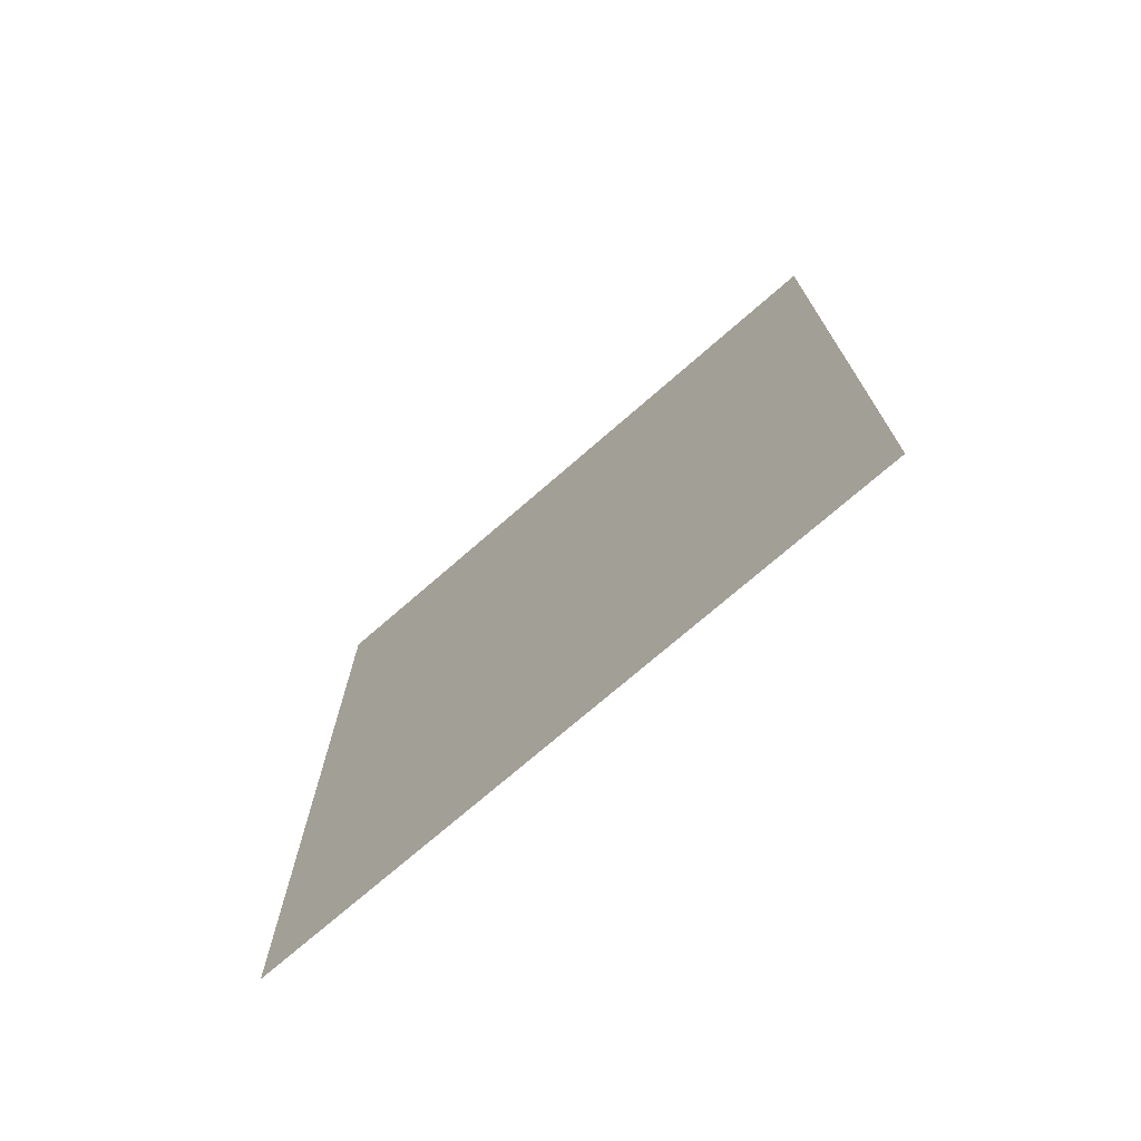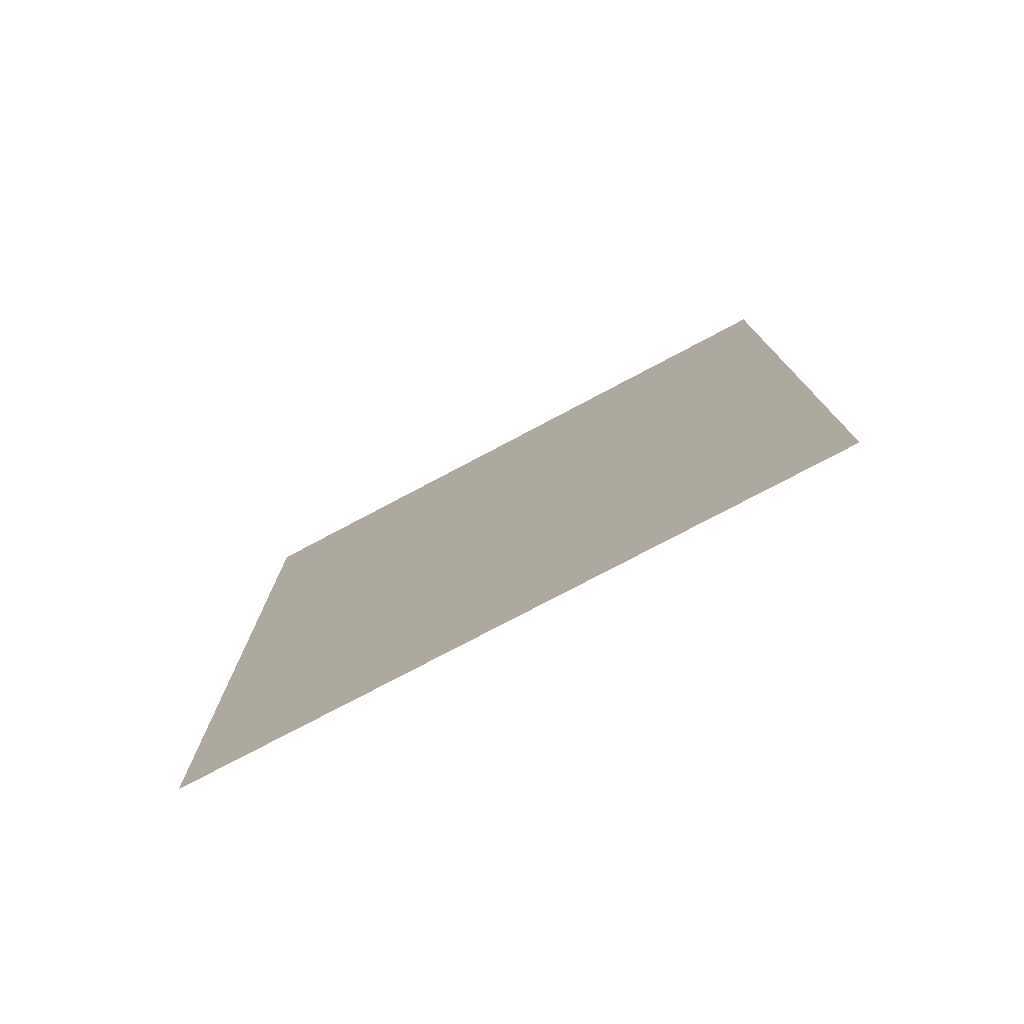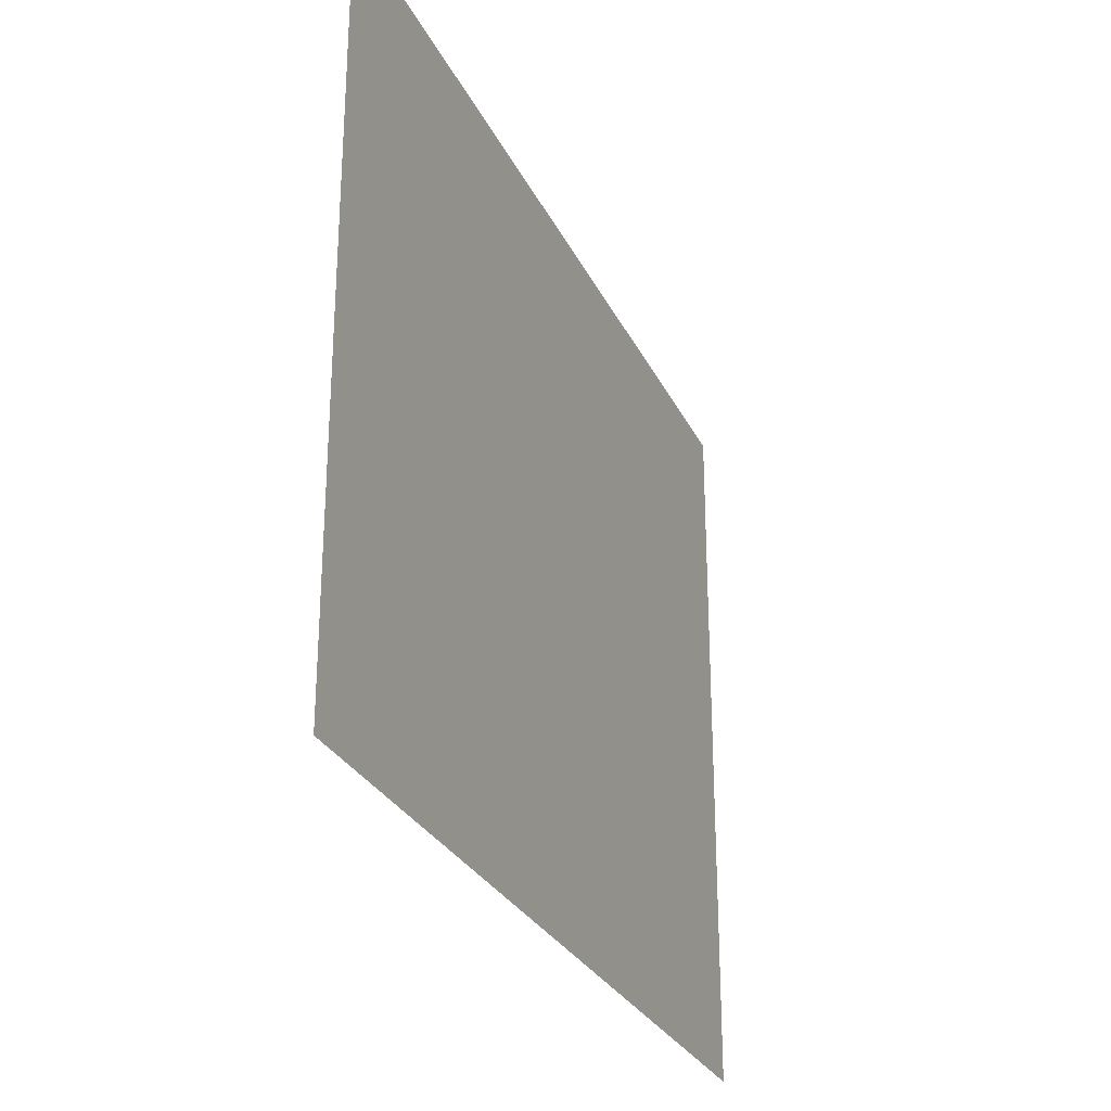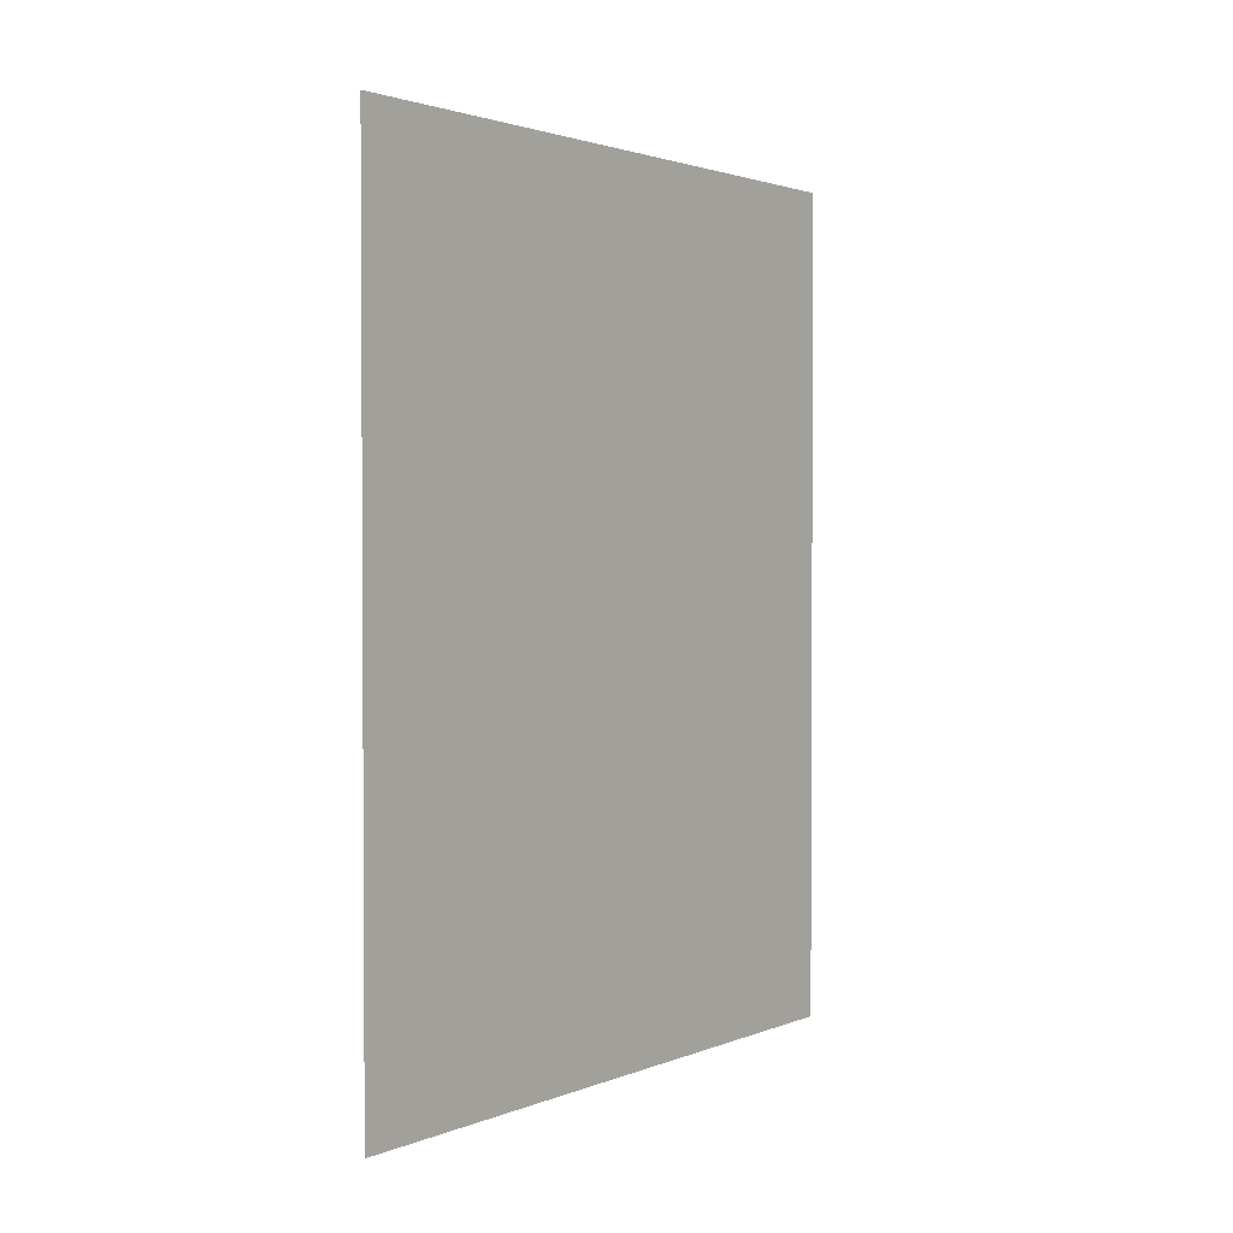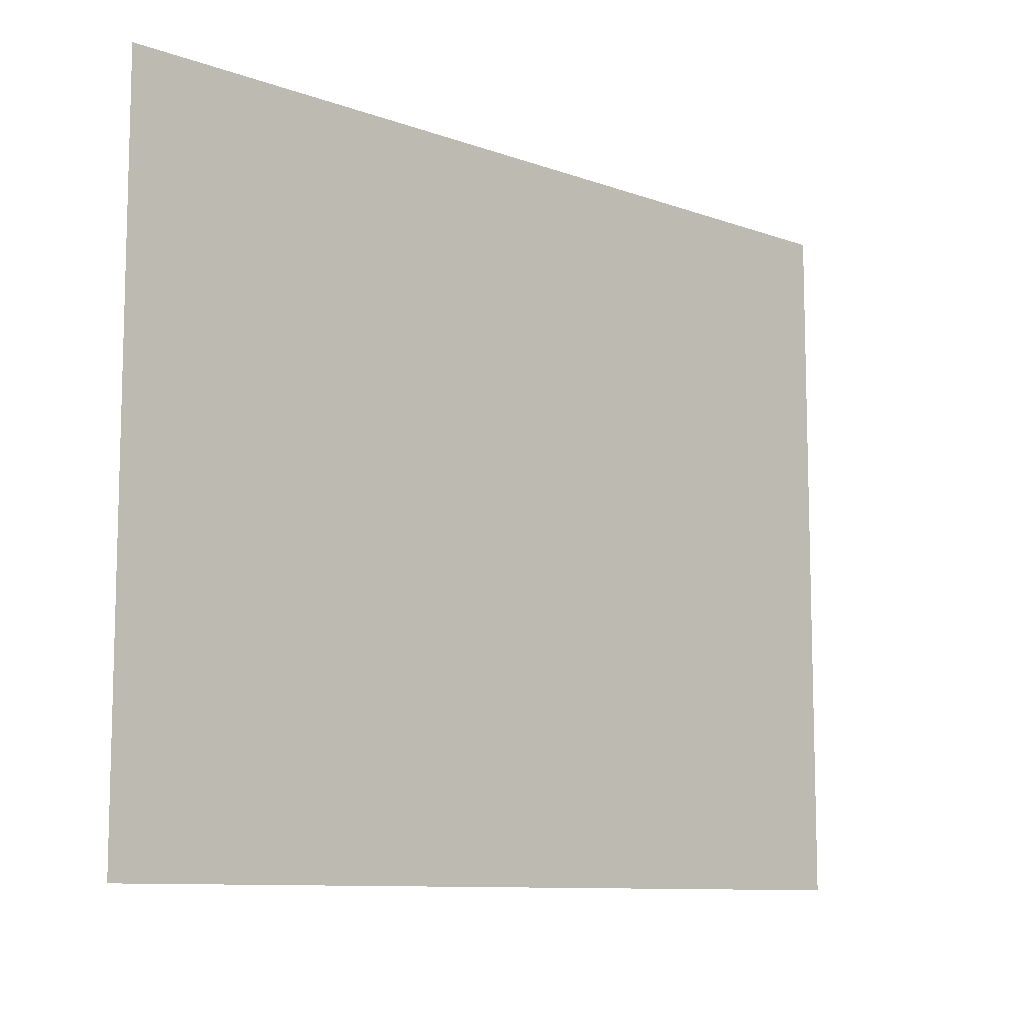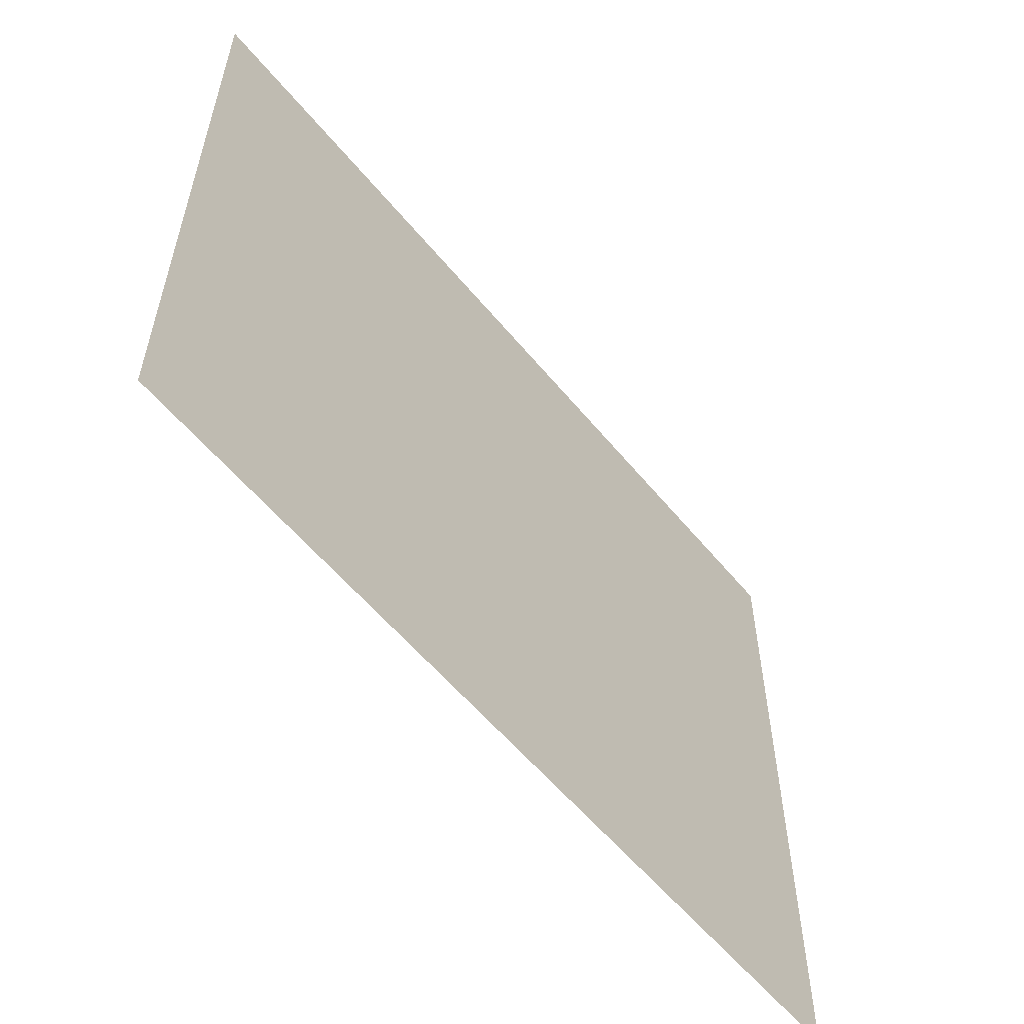
<metadata>
{"format":"obj","ext":"obj","renderer":"f3d","projection":"perspective","resolution":1024,"background":"white","views":[{"elev":-73.0,"azim":-48.9,"up":"+Y"},{"elev":-77.1,"azim":-62.1,"up":"+Y"},{"elev":-27.9,"azim":-158.6,"up":"+Z"},{"elev":2.0,"azim":36.4,"up":"+Y"},{"elev":-9.9,"azim":-133.0,"up":"+Z"},{"elev":-57.3,"azim":39.0,"up":"+Z"}]}
</metadata>
<code>
o Cube
v 0 0.625 0
v 0 0.625 -0.5
v 0 0 -0.5
v 0 0 0
f 4 3 2 1

</code>
